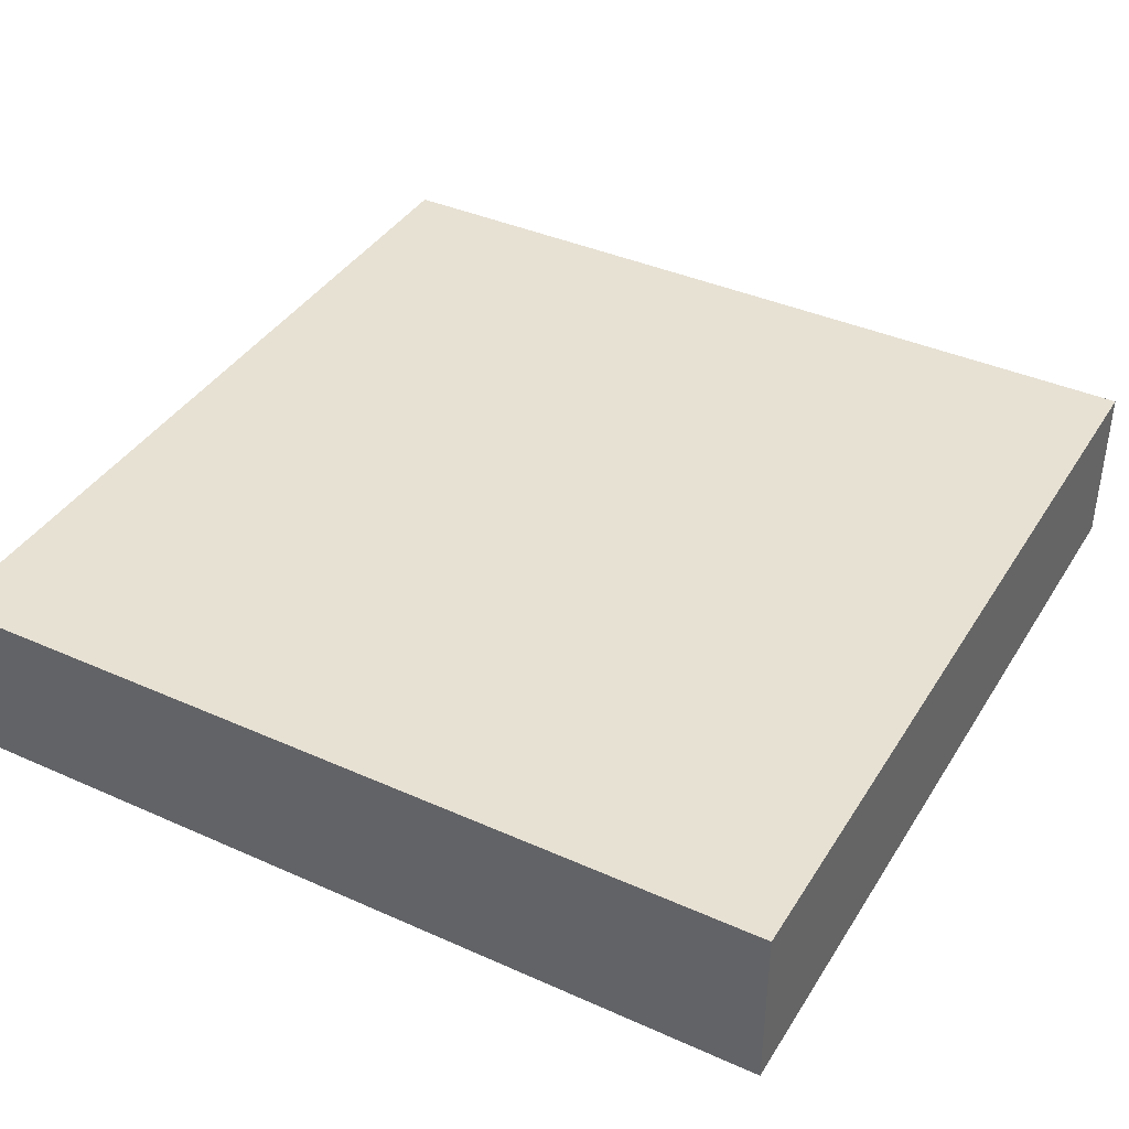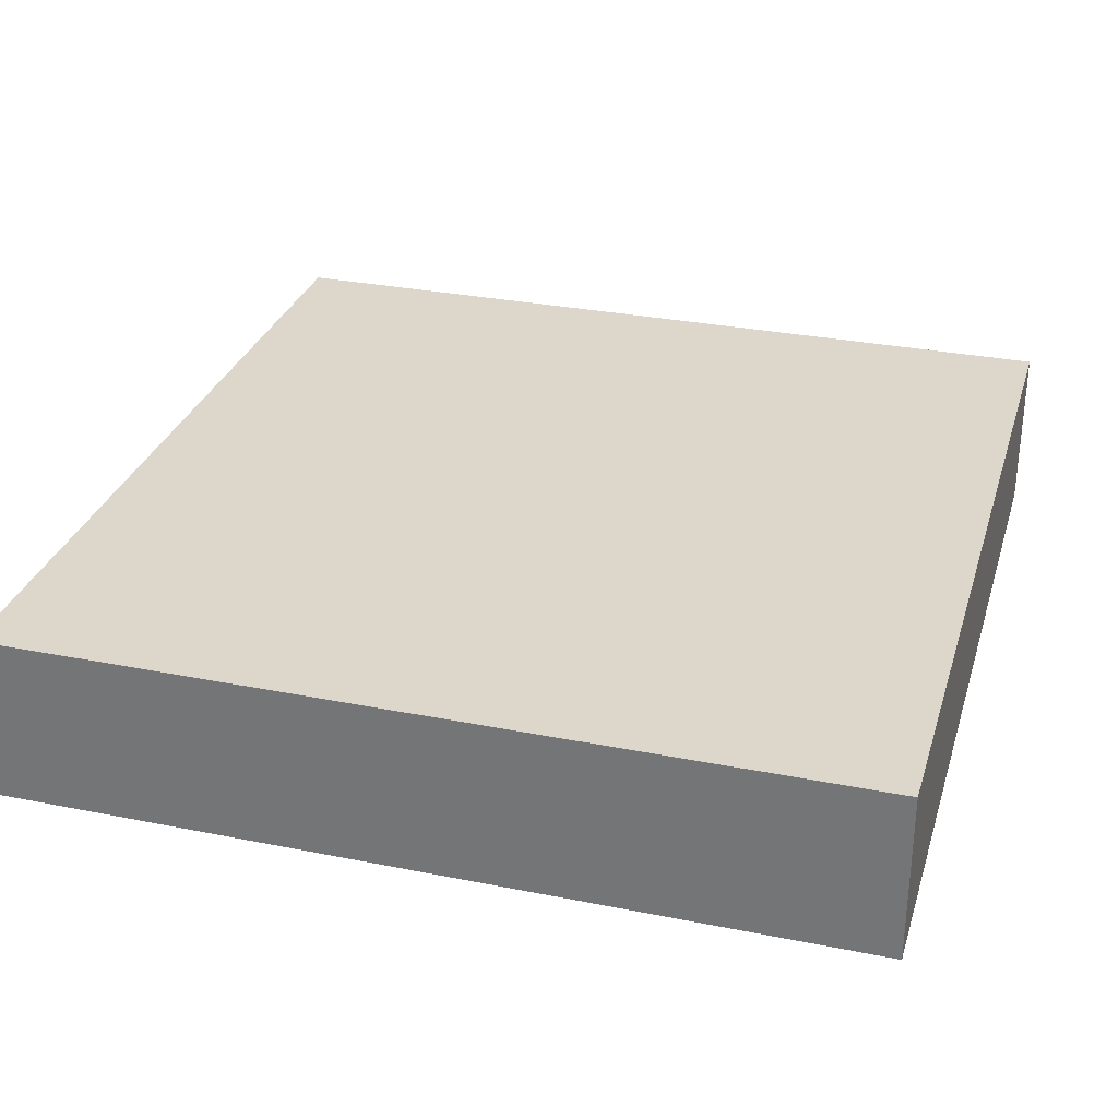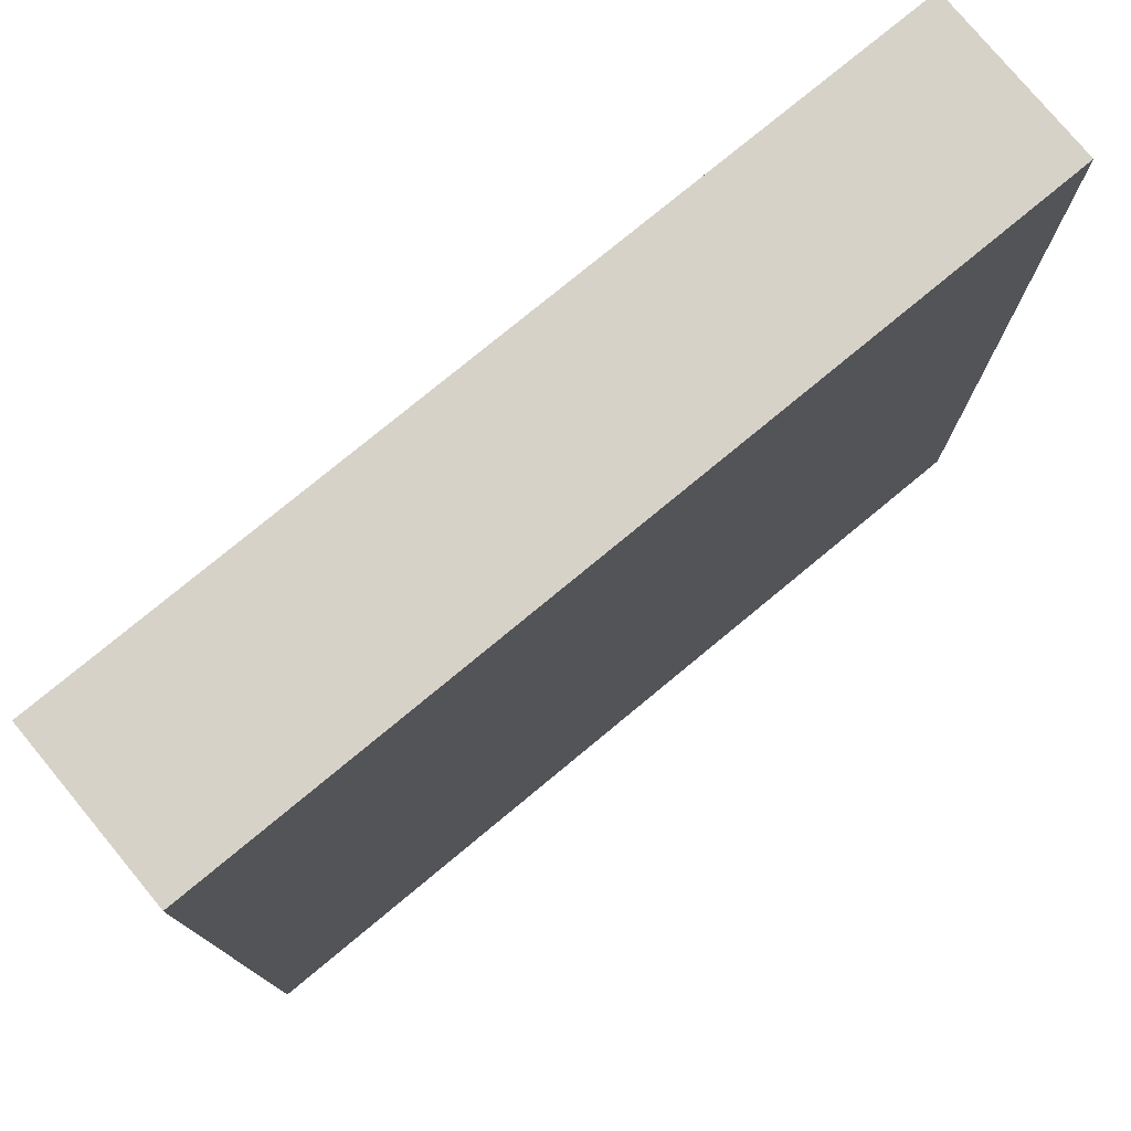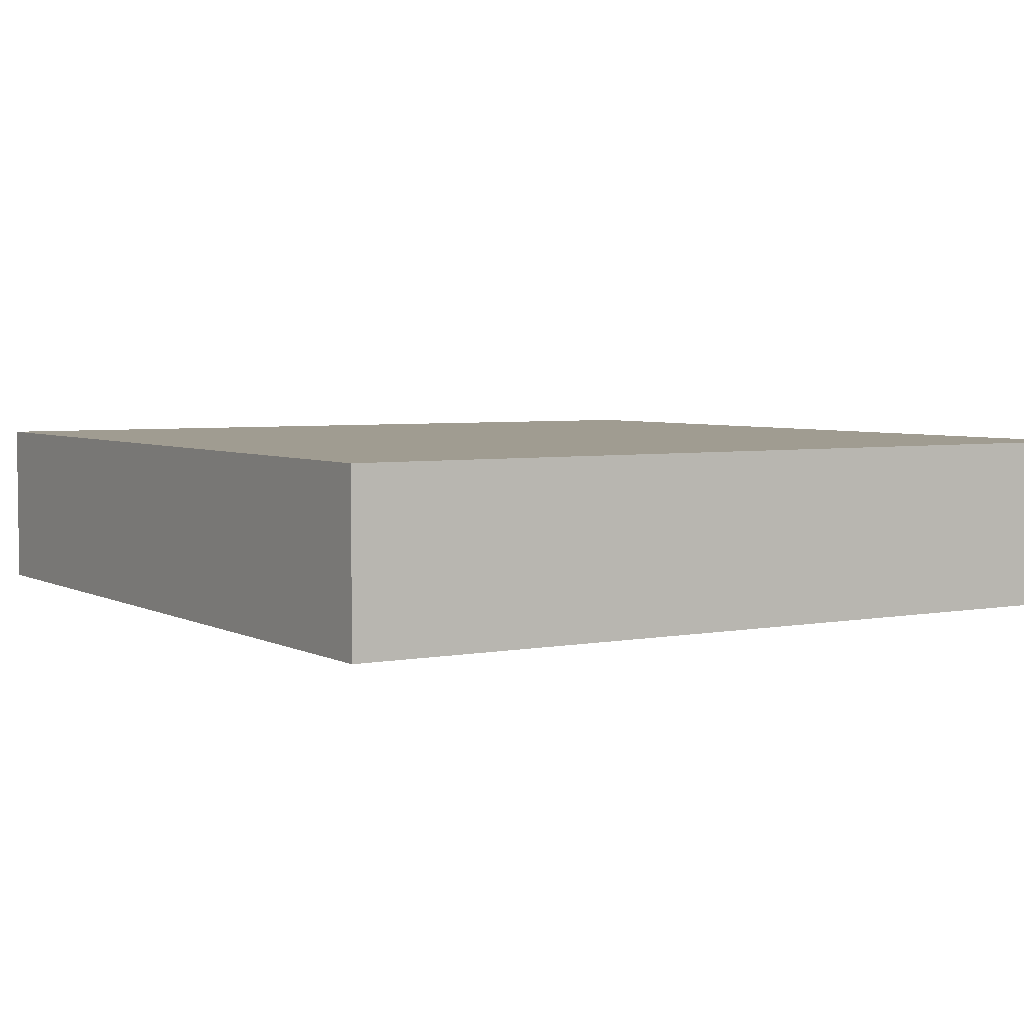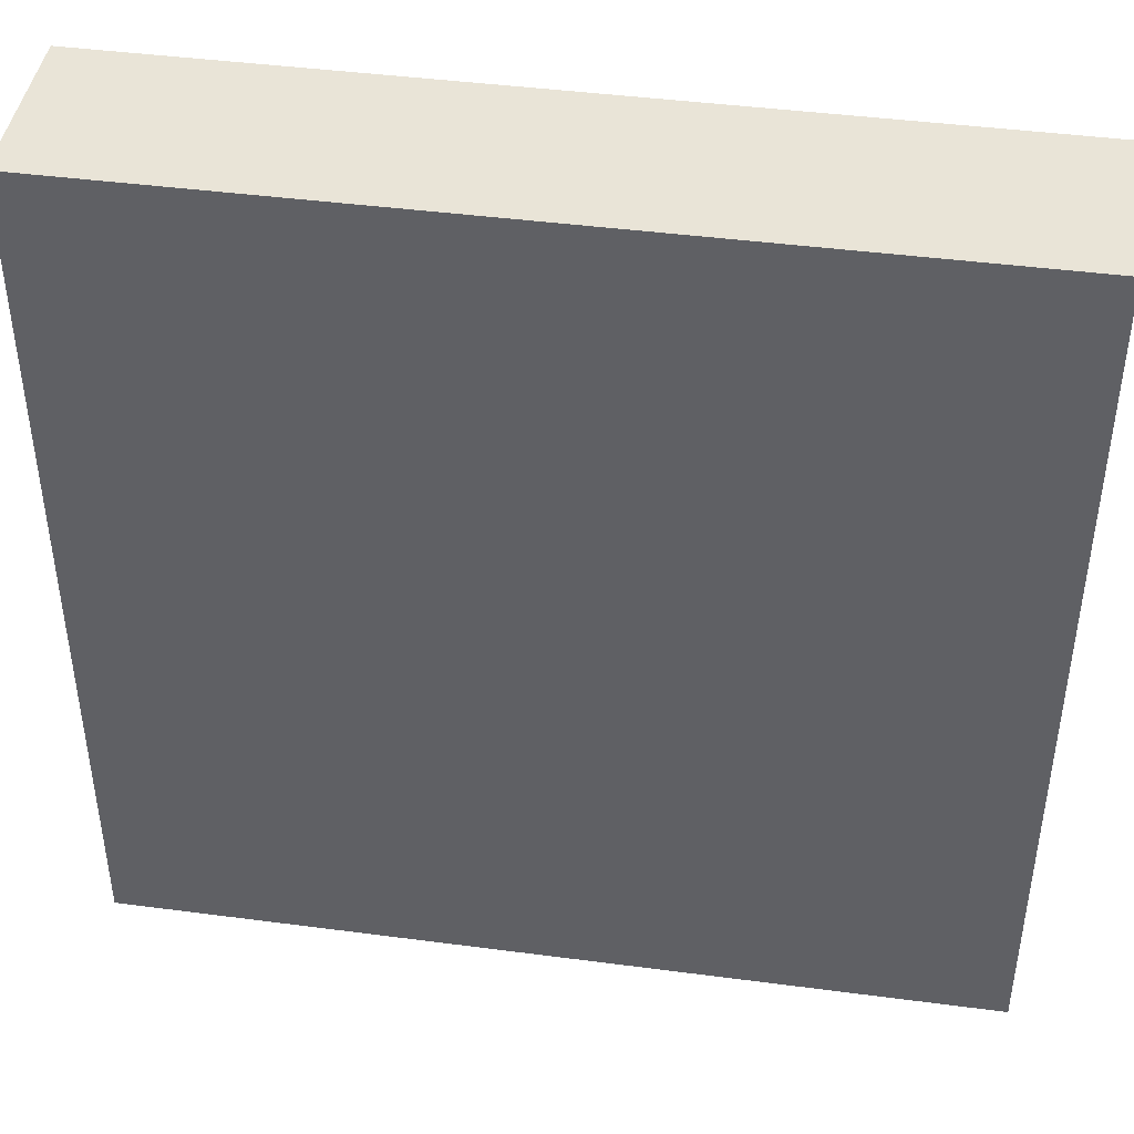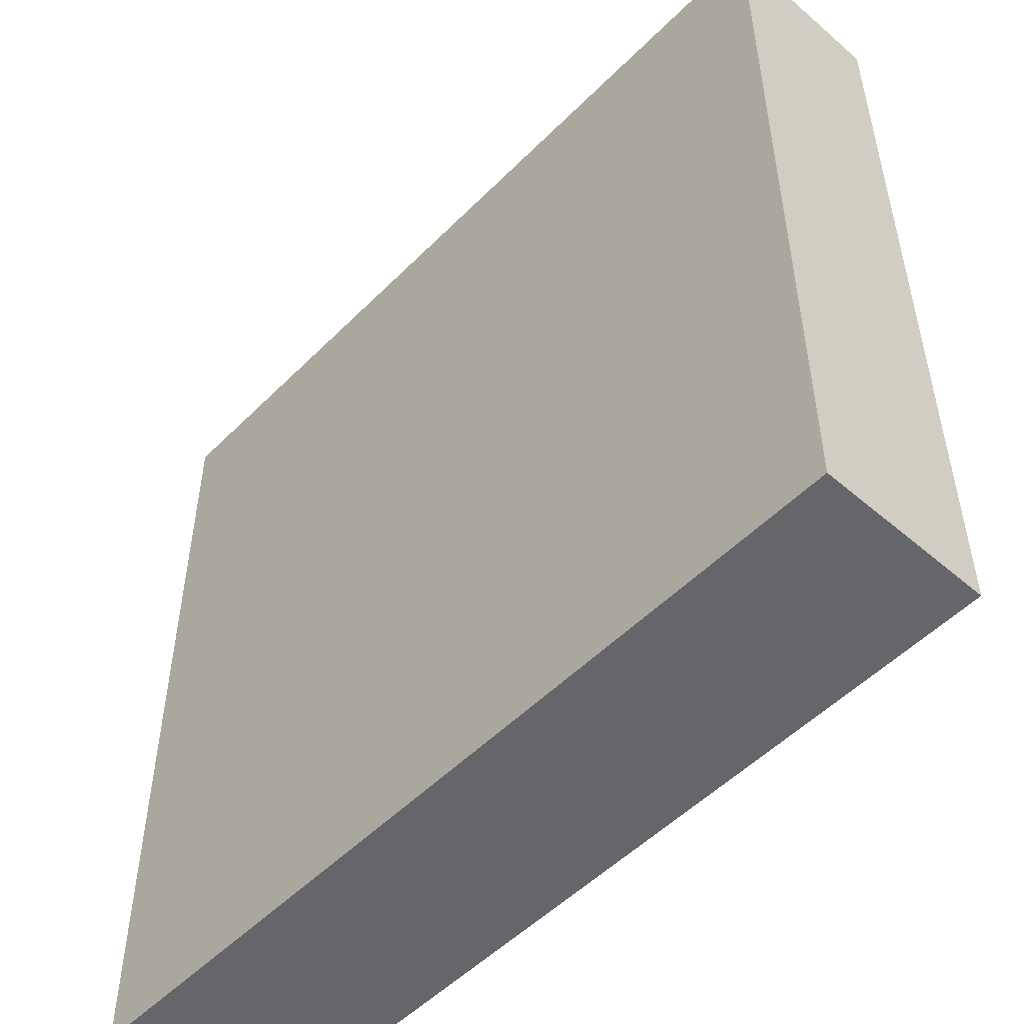
<metadata>
{"format":"obj","ext":"obj","renderer":"f3d","projection":"perspective","resolution":1024,"background":"white","views":[{"elev":39.5,"azim":119.0,"up":"+Y"},{"elev":30.4,"azim":-163.9,"up":"+Y"},{"elev":77.3,"azim":140.4,"up":"+Z"},{"elev":4.3,"azim":-32.0,"up":"+Y"},{"elev":43.5,"azim":-171.2,"up":"+Z"},{"elev":-51.9,"azim":47.1,"up":"+Z"}]}
</metadata>
<code>
v  -300 0 300
v  -300 0 -300
v  300 0 -300
v  300 0 300
v  -300 120 300
v  300 120 300
v  300 120 -300
v  -300 120 -300
g Box001
f 1 2 3 4
f 5 6 7 8
f 1 4 6 5
f 4 3 7 6
f 3 2 8 7
f 2 1 5 8

</code>
